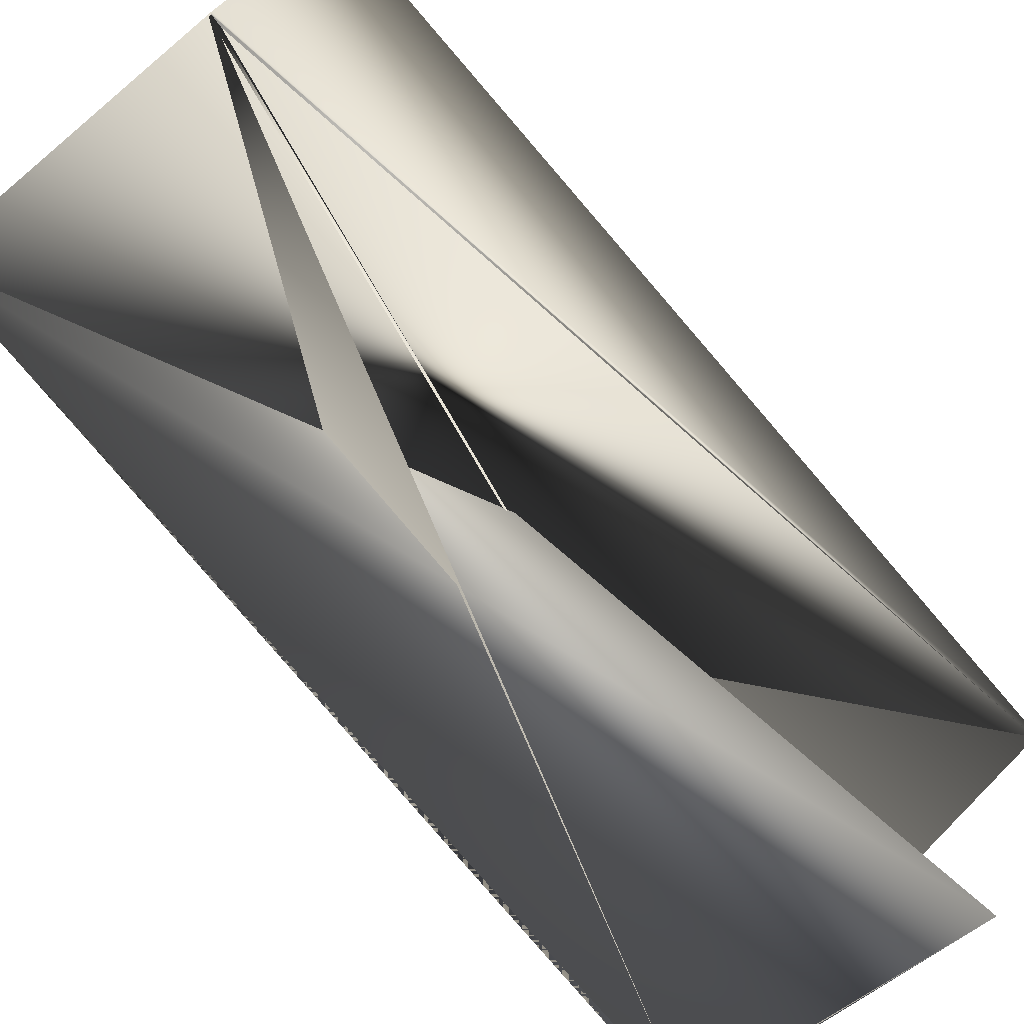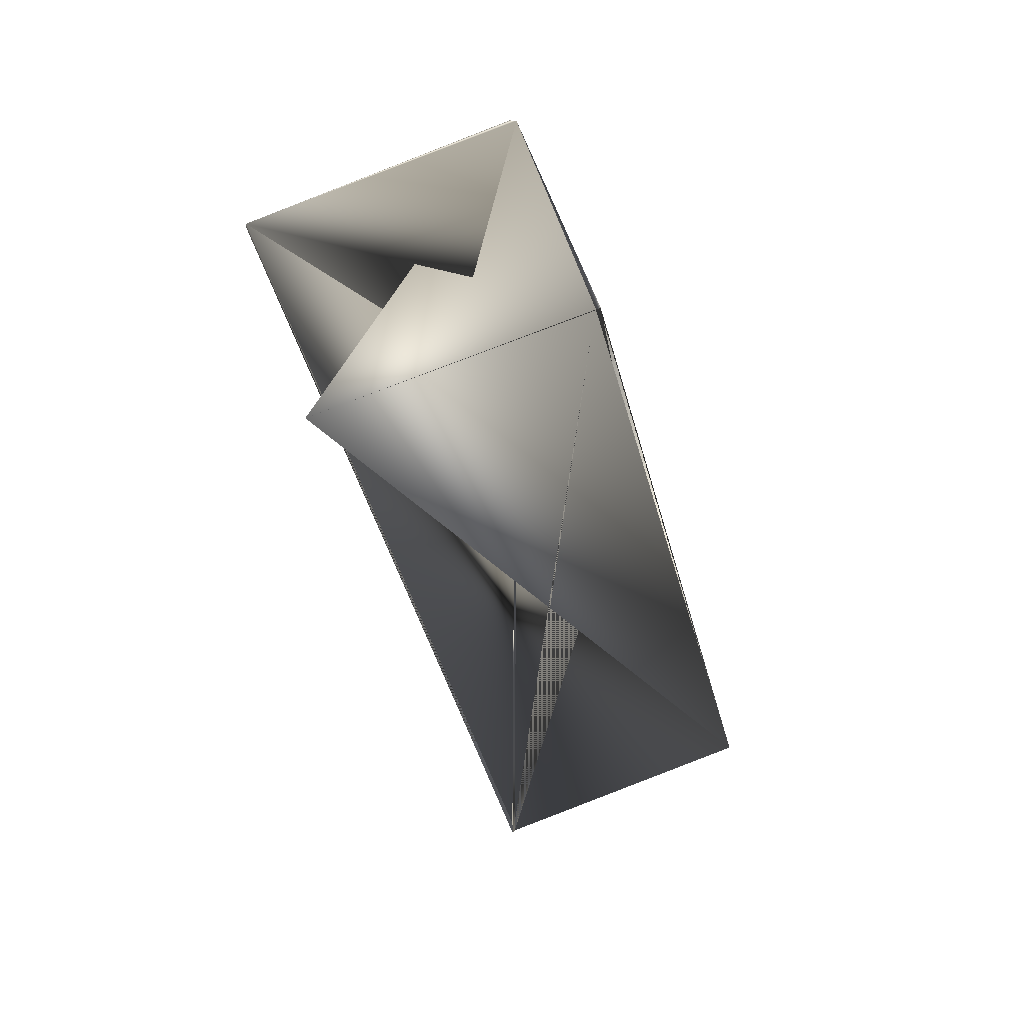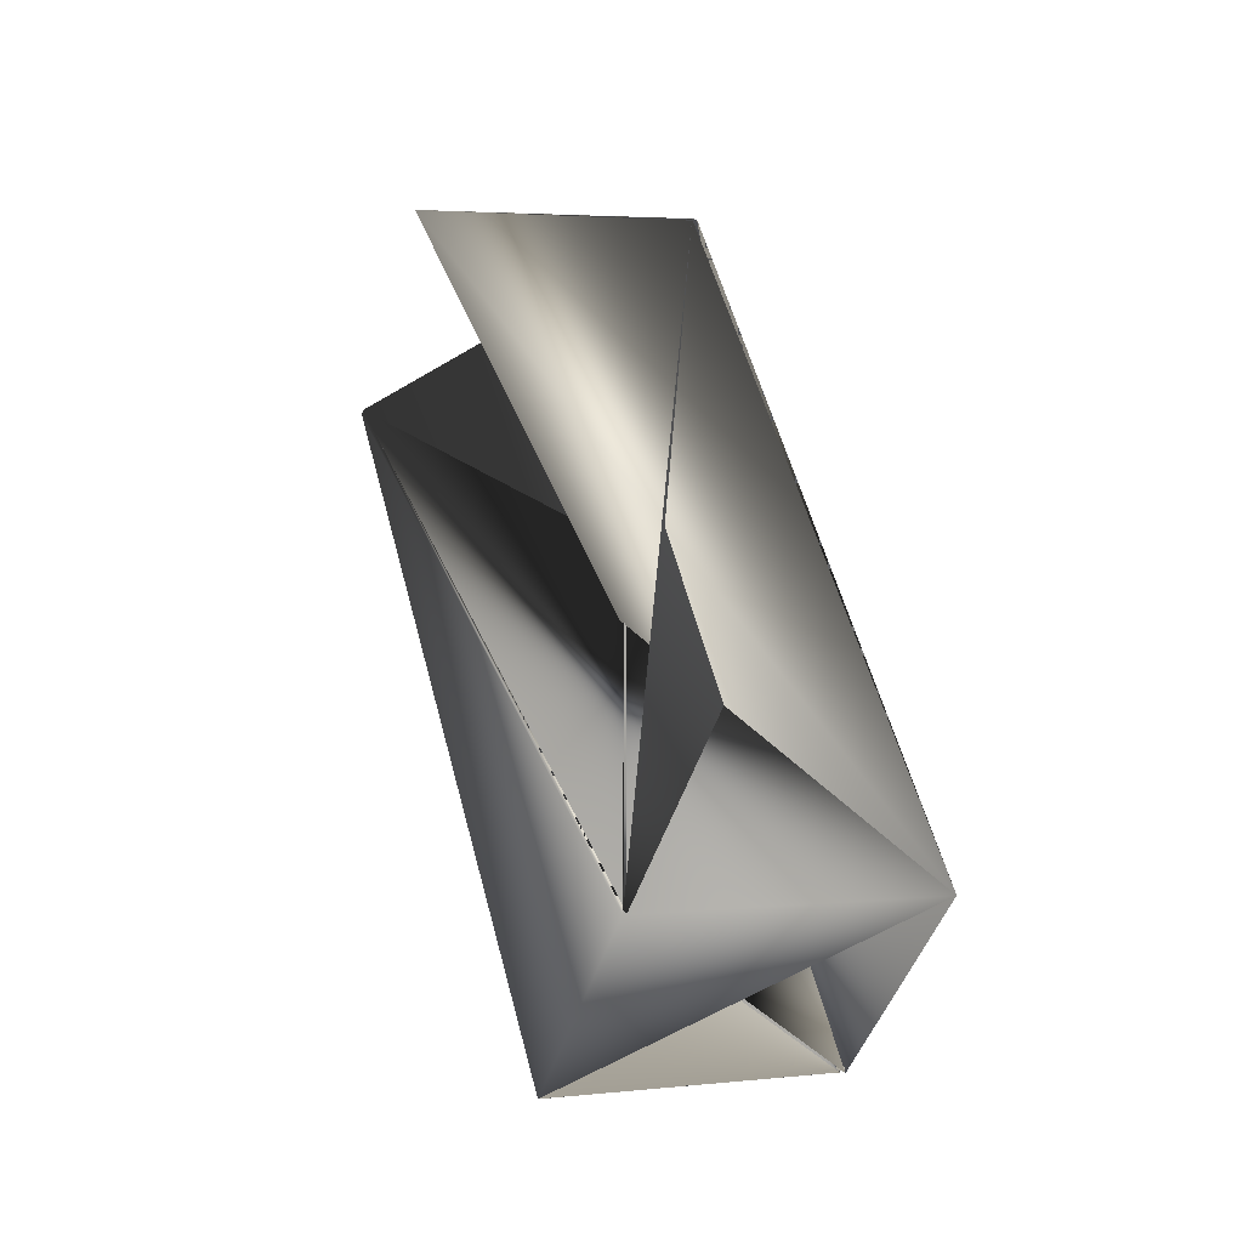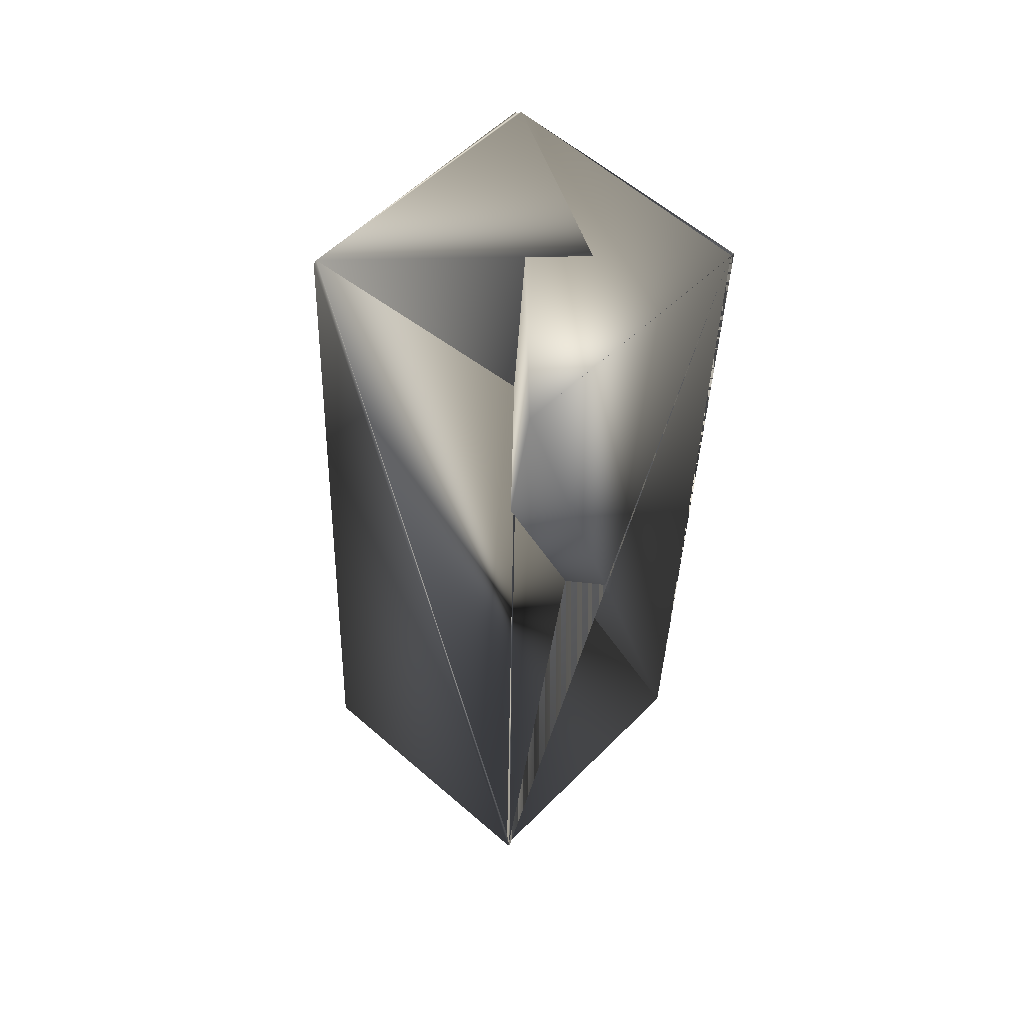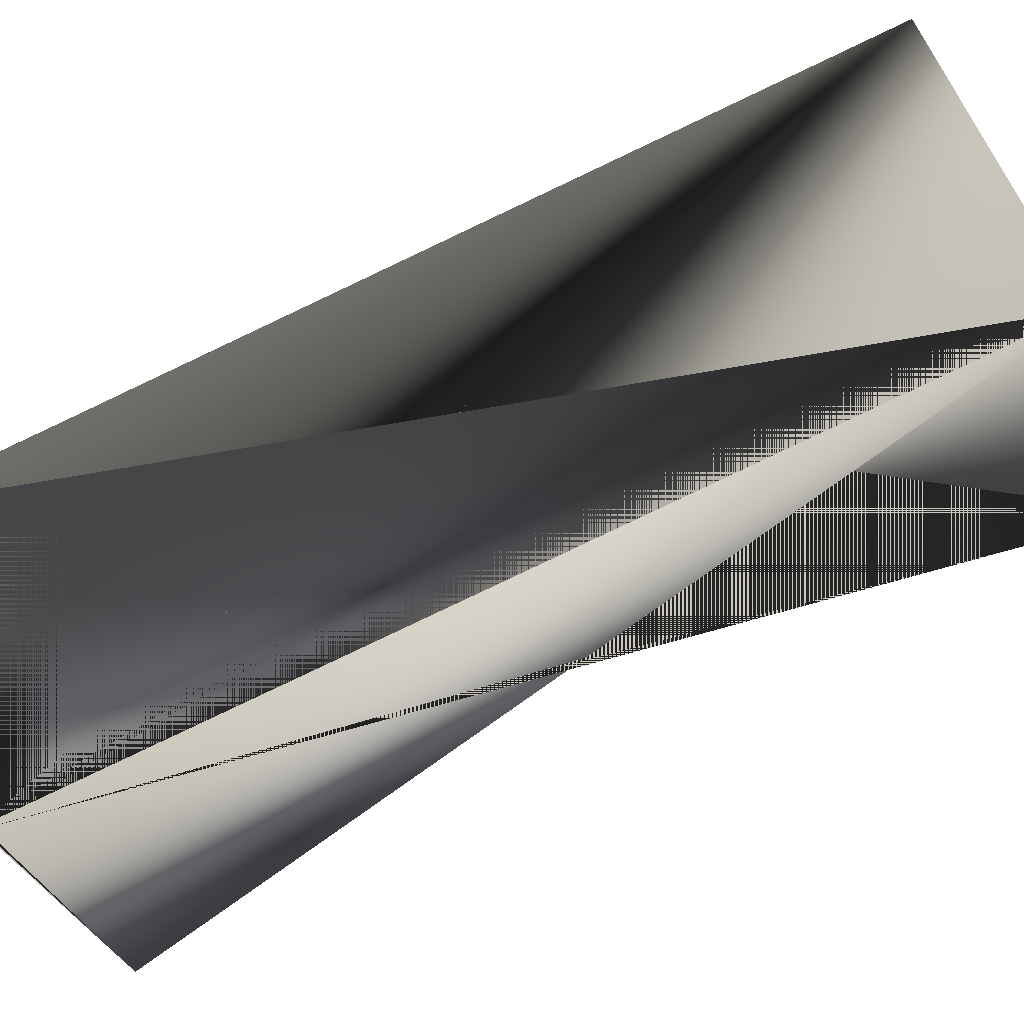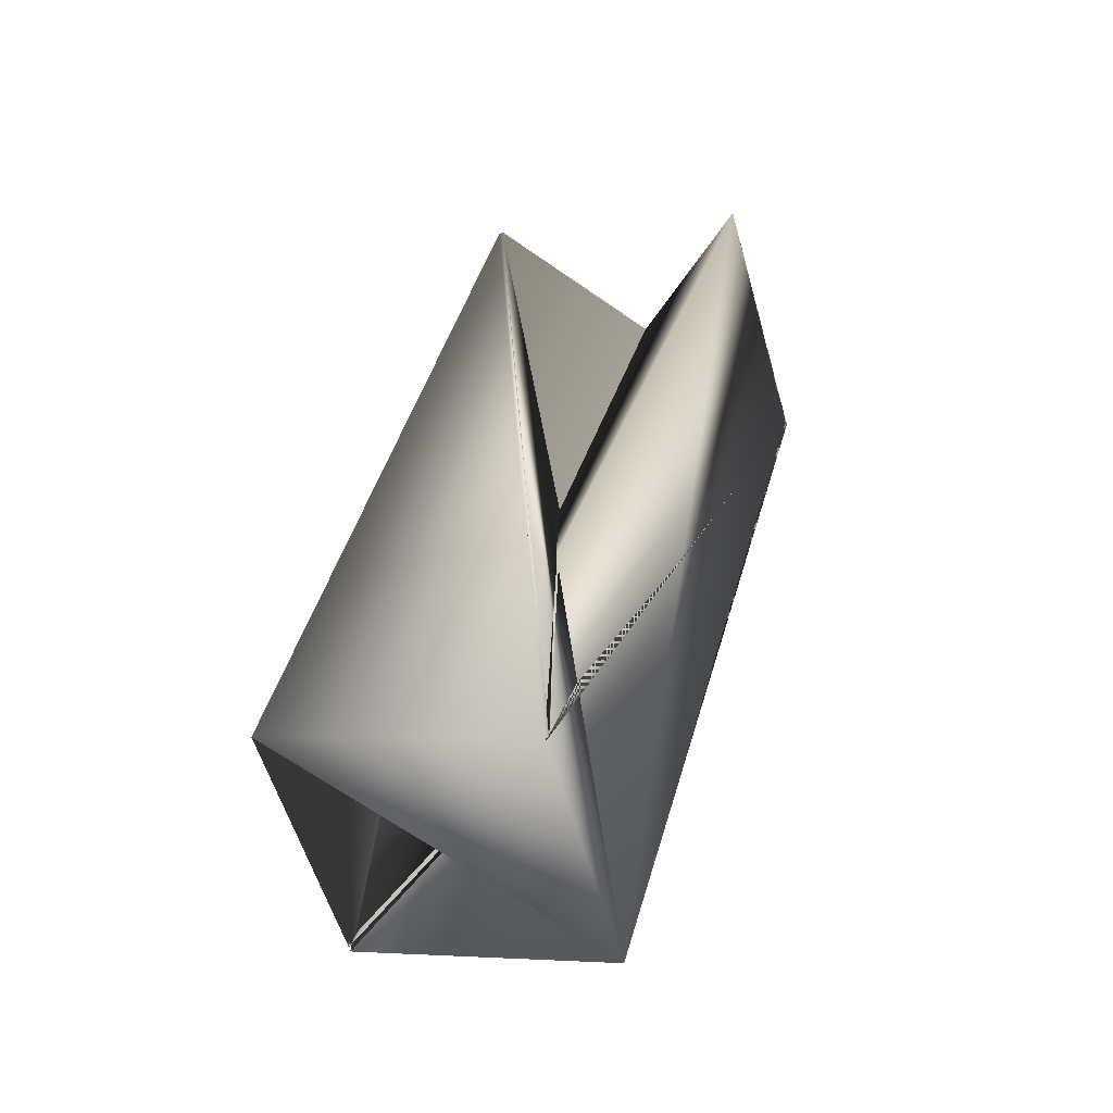
<metadata>
{"format":"obj","ext":"obj","renderer":"f3d","projection":"perspective","resolution":1024,"background":"white","views":[{"elev":-50.5,"azim":25.0,"up":"+Z"},{"elev":29.2,"azim":169.4,"up":"+Y"},{"elev":-62.1,"azim":170.8,"up":"+Y"},{"elev":26.2,"azim":135.1,"up":"+Y"},{"elev":-29.2,"azim":-92.9,"up":"+Z"},{"elev":-71.2,"azim":105.3,"up":"+Y"}]}
</metadata>
<code>
v 0.01485 0.2352 0.2502
v 0.01485 0.2352 0.2515
v 0.105 0.2053 0.2502
v 0.0132 0.2352 0.2502
v 0.02311 -0.03626 0.3441
v -0.06705 -0.006301 0.3441
v -0.0654 -0.006301 0.3441
v 0.105 0.2037 0.2515
v 0.0132 -0.06769 0.2576
v 0.0132 -0.06769 0.2563
v -0.06705 -0.006301 0.3427
v -0.07696 -0.03774 0.2576
v 0.003292 0.2038 0.1638
v 0.00494 0.2038 0.1638
v 0.09509 0.1738 0.1651
f 1 2 3
f 1 3 4
f 1 4 5
f 1 4 6
f 1 6 4
f 1 5 2
f 7 2 5
f 7 8 3
f 7 3 4
f 7 4 9
f 7 9 2
f 7 5 8
f 2 9 3
f 3 10 6
f 3 6 4
f 3 9 10
f 4 11 5
f 11 8 5
f 11 4 5
f 11 5 8
f 12 13 4
f 12 4 14
f 12 4 9
f 12 9 5
f 12 5 4
f 12 15 6
f 12 6 13
f 12 14 15
f 10 3 6
f 10 6 14
f 10 6 3
f 10 14 6
f 10 4 6
f 10 9 4
f 15 13 6
f 15 4 6
f 15 6 13
f 15 14 4
f 8 9 3
f 8 5 9
f 13 6 14
f 13 14 4
f 13 3 6
f 13 4 3
f 13 6 4
f 3 4 6
f 3 6 4
f 3 9 4
f 3 4 6
f 4 14 6

</code>
